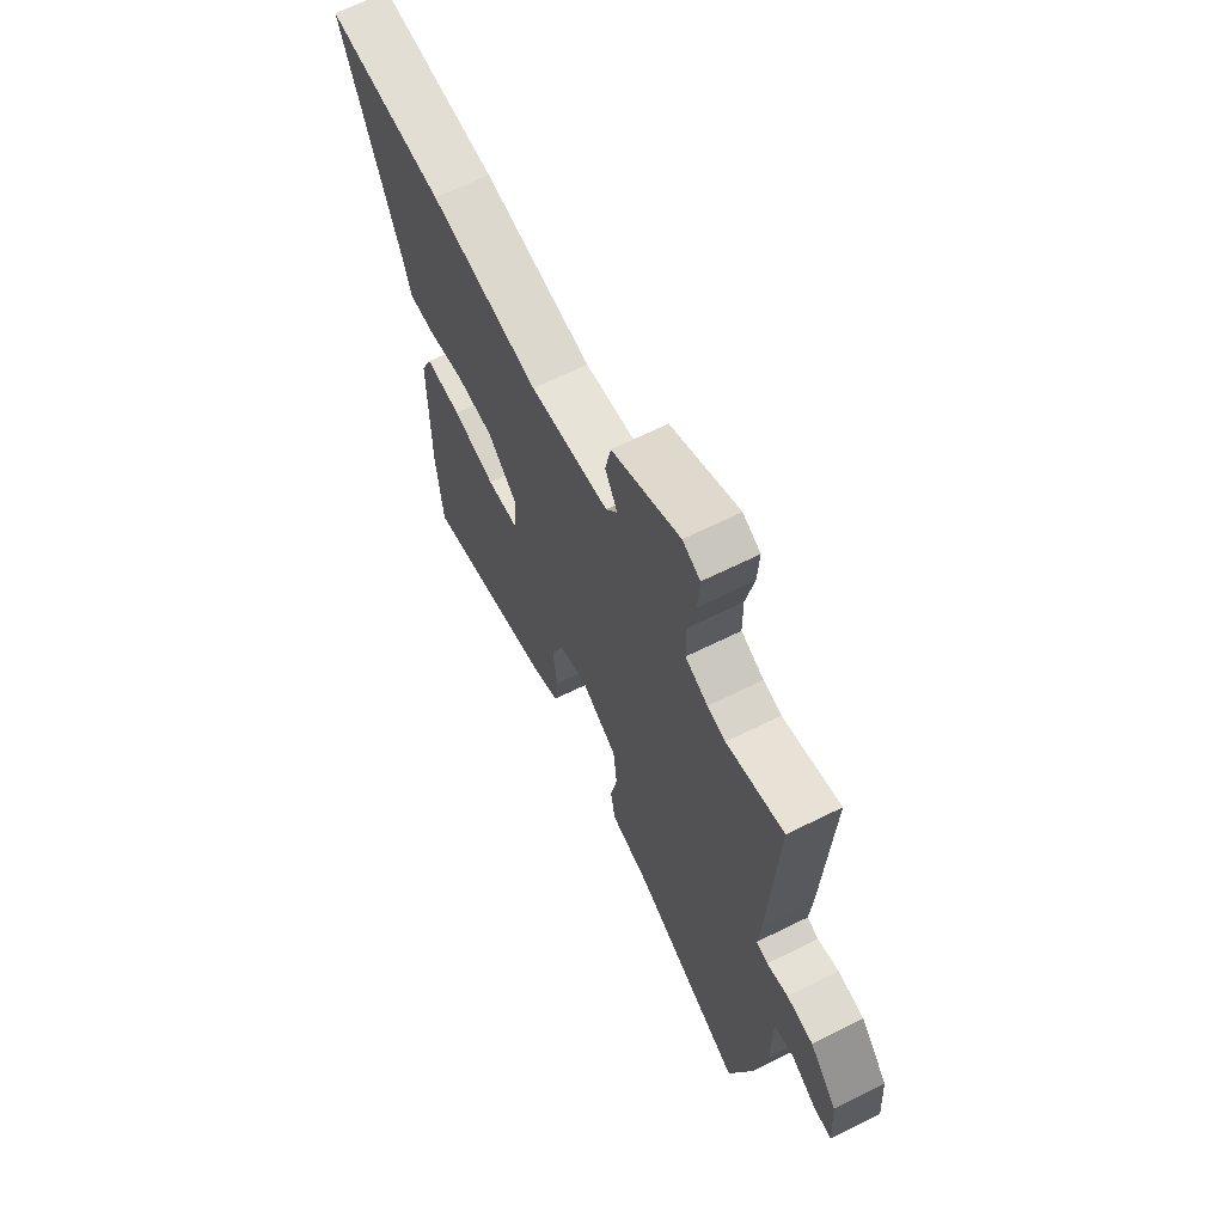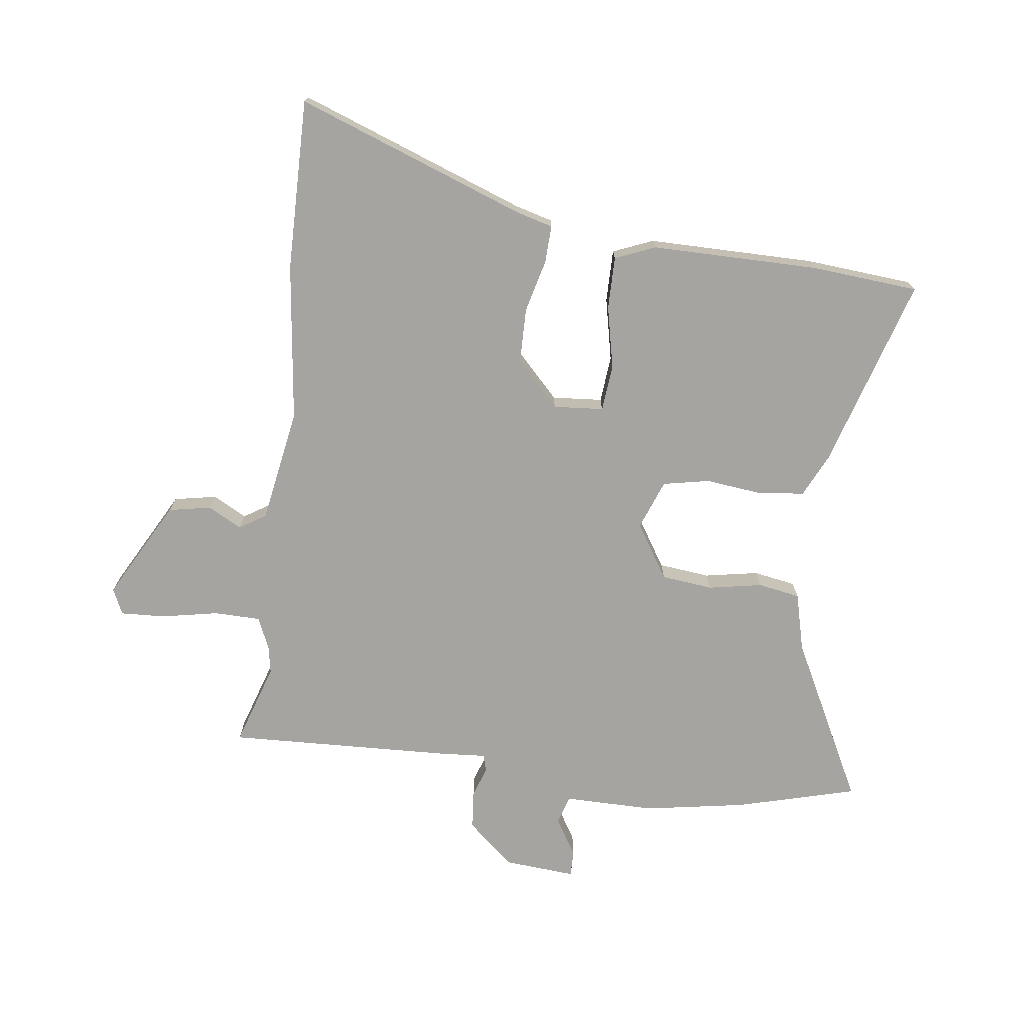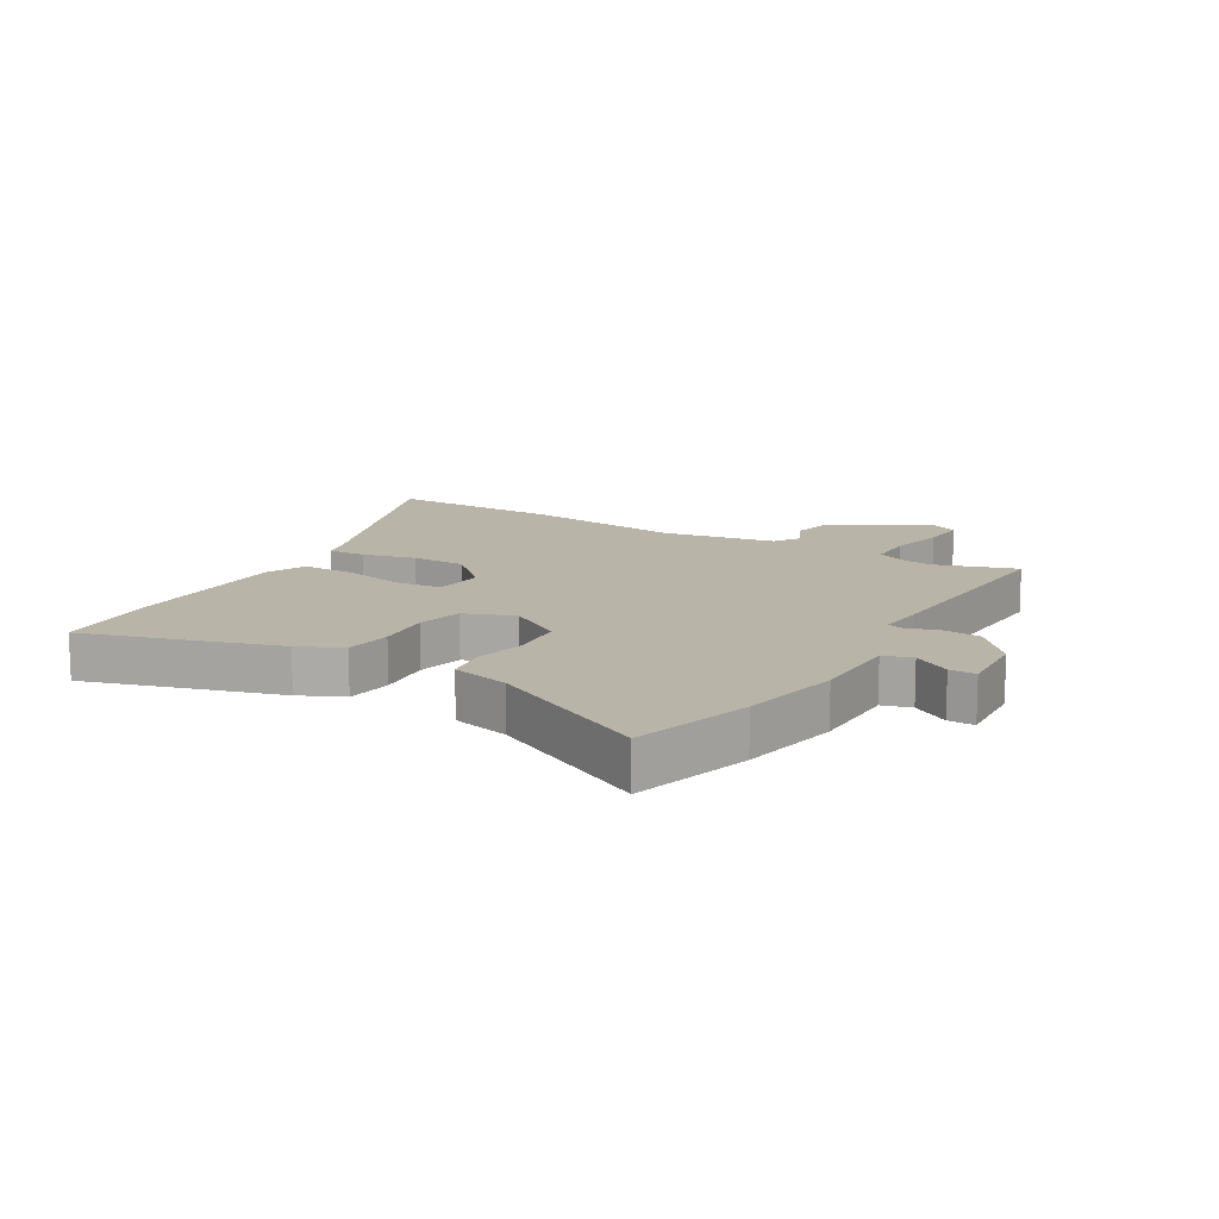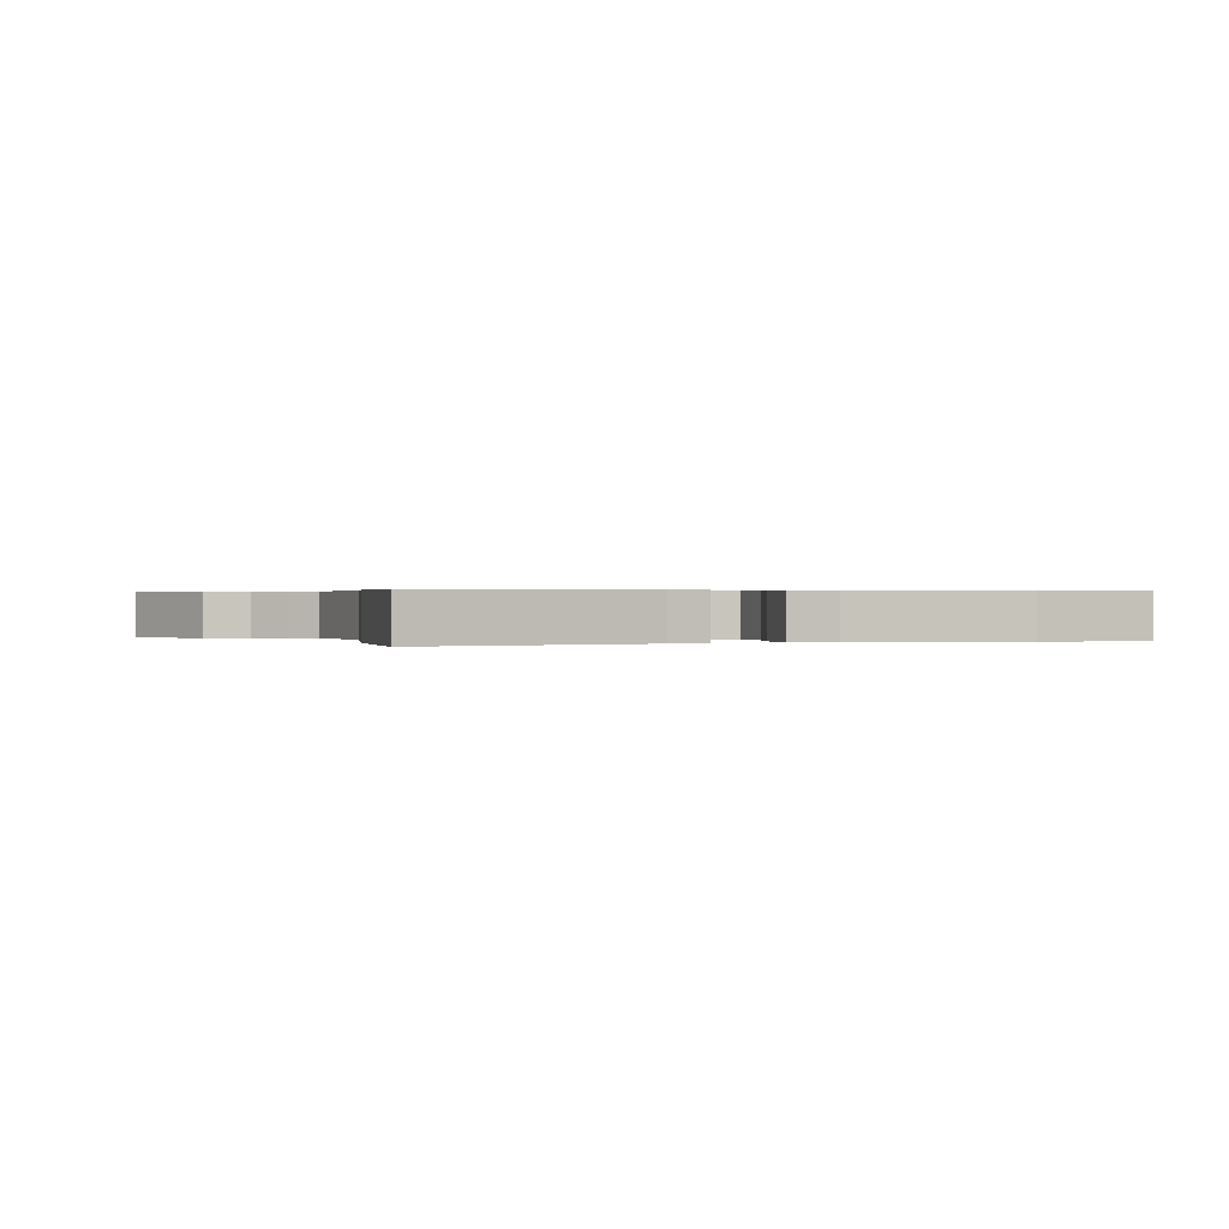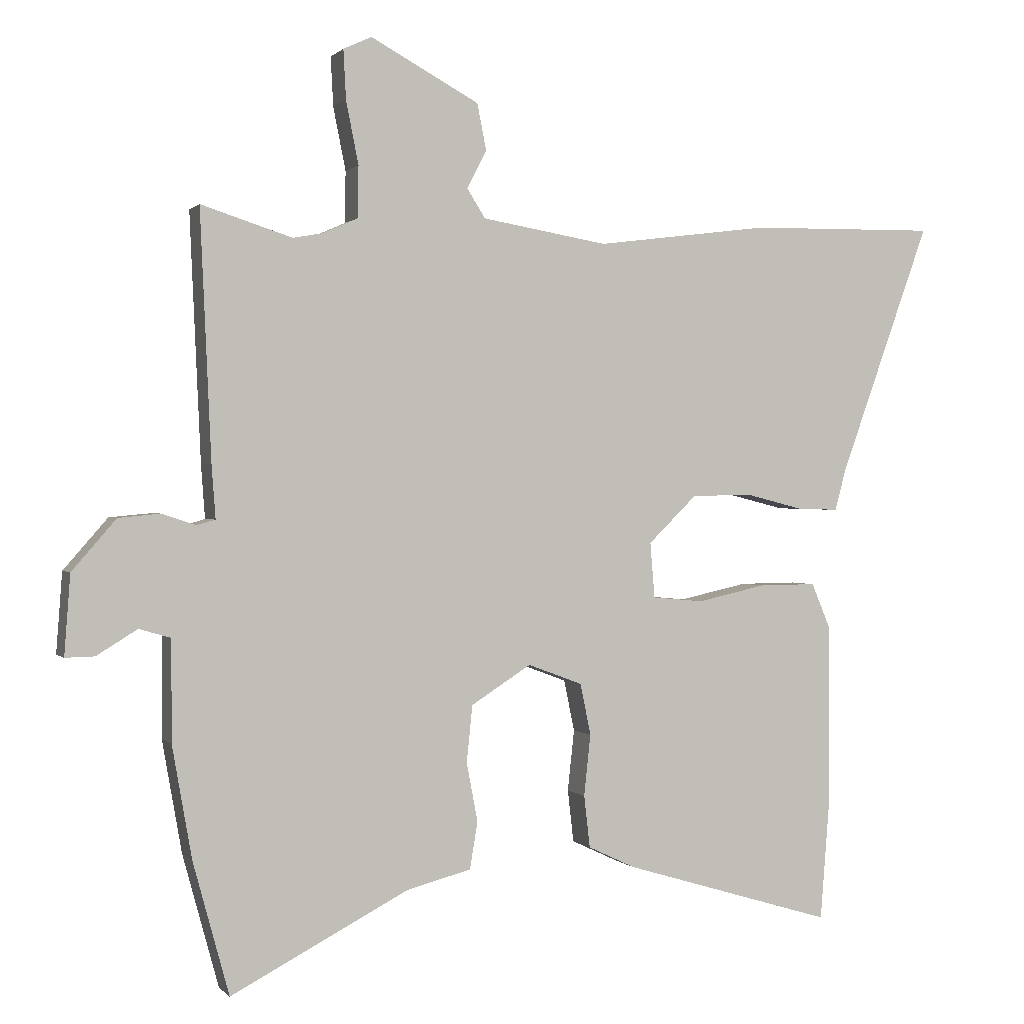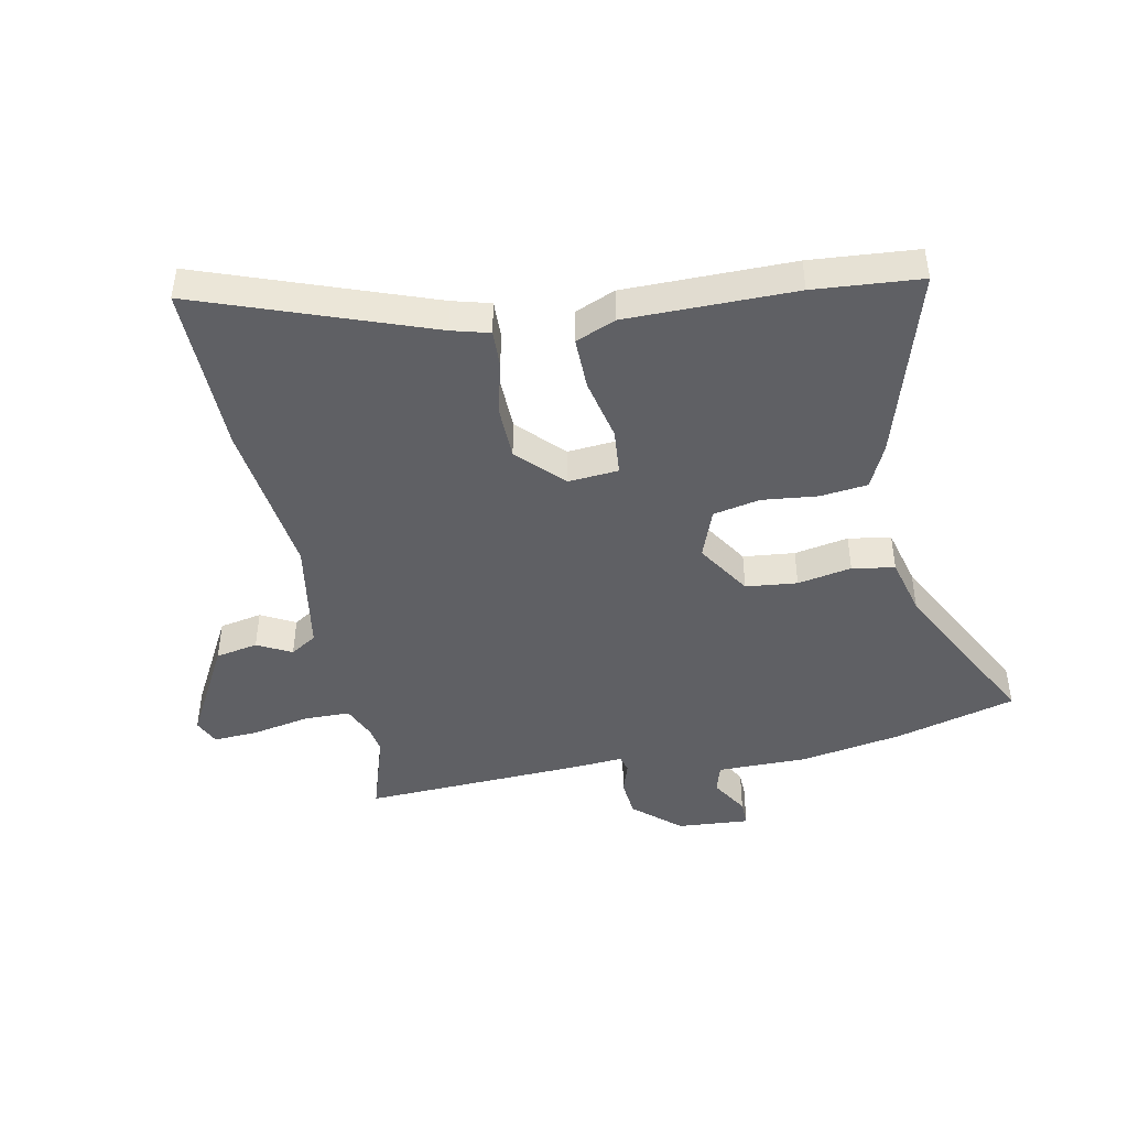
<metadata>
{"format":"obj","ext":"obj","renderer":"f3d","projection":"perspective","resolution":1024,"background":"white","views":[{"elev":66.5,"azim":-116.4,"up":"+Z"},{"elev":-73.4,"azim":82.4,"up":"+Y"},{"elev":13.1,"azim":-149.3,"up":"+Y"},{"elev":0.3,"azim":76.1,"up":"+Y"},{"elev":0.6,"azim":-19.6,"up":"+Z"},{"elev":-44.9,"azim":101.3,"up":"+Y"}]}
</metadata>
<code>
v -0.503 0.07 0.501
v -0.365 0.07 0.457
v -0.321 0.07 0.465
v -0.266 0.07 0.489
v -0.265 0.07 0.567
v -0.284 0.07 0.662
v -0.288 0.07 0.737
v -0.245 0.07 0.757
v -0.08 0.07 0.668
v -0.066 0.07 0.597
v -0.096 0.07 0.54
v -0.068 0.07 0.496
v 0.123 0.07 0.464
v 0.387 0.07 0.498
v 0.674 0.07 0.503
v 0.535 0.07 0.12
v 0.518 0.07 0.057
v 0.455 0.07 0.059
v 0.367 0.07 0.081
v 0.275 0.07 0.079
v 0.201 0.07 0.007
v 0.208 0.07 -0.077
v 0.286 0.07 -0.084
v 0.39 0.07 -0.061
v 0.478 0.07 -0.06
v 0.506 0.07 -0.127
v 0.507 0.07 -0.408
v 0.493 0.07 -0.587
v 0.173 0.07 -0.491
v 0.101 0.07 -0.457
v 0.092 0.07 -0.378
v 0.102 0.07 -0.285
v 0.086 0.07 -0.207
v 0.003 0.07 -0.176
v -0.088 0.07 -0.234
v -0.097 0.07 -0.32
v -0.08 0.07 -0.41
v -0.092 0.07 -0.481
v -0.189 0.07 -0.506
v -0.46 0.07 -0.647
v -0.515 0.07 -0.446
v -0.545 0.07 -0.276
v -0.545 0.07 -0.124
v -0.593 0.07 -0.11
v -0.655 0.07 -0.148
v -0.699 0.07 -0.149
v -0.69 0.07 -0.028
v -0.623 0.07 0.049
v -0.559 0.07 0.055
v -0.508 0.07 0.038
v -0.48 0.07 0.046
v -0.486 0.07 0.126
v -0.503 0 0.501
v -0.365 0 0.457
v -0.321 0 0.465
v -0.266 0 0.489
v -0.265 0 0.567
v -0.284 0 0.662
v -0.288 0 0.737
v -0.245 0 0.757
v -0.08 0 0.668
v -0.066 0 0.597
v -0.096 0 0.54
v -0.068 0 0.496
v 0.123 0 0.464
v 0.387 0 0.498
v 0.674 0 0.503
v 0.535 0 0.12
v 0.518 0 0.057
v 0.455 0 0.059
v 0.367 0 0.081
v 0.275 0 0.079
v 0.201 0 0.007
v 0.208 0 -0.077
v 0.286 0 -0.084
v 0.39 0 -0.061
v 0.478 0 -0.06
v 0.506 0 -0.127
v 0.507 0 -0.408
v 0.493 0 -0.587
v 0.173 0 -0.491
v 0.101 0 -0.457
v 0.092 0 -0.378
v 0.102 0 -0.285
v 0.086 0 -0.207
v 0.003 0 -0.176
v -0.088 0 -0.234
v -0.097 0 -0.32
v -0.08 0 -0.41
v -0.092 0 -0.481
v -0.189 0 -0.506
v -0.46 0 -0.647
v -0.515 0 -0.446
v -0.545 0 -0.276
v -0.545 0 -0.124
v -0.593 0 -0.11
v -0.655 0 -0.148
v -0.699 0 -0.149
v -0.69 0 -0.028
v -0.623 0 0.049
v -0.559 0 0.055
v -0.508 0 0.038
v -0.48 0 0.046
v -0.486 0 0.126
f 51 52 1 2
f 47 48 49 50
f 47 50 51
f 44 45 46 47
f 43 44 47 51
f 42 43 51
f 39 40 41 42
f 36 37 38 39
f 35 36 39 42
f 34 35 42 51
f 29 30 31 32
f 29 32 33
f 28 29 33
f 27 28 33
f 26 27 33
f 23 24 25 26
f 22 23 26 33
f 21 22 33 34
f 16 17 18 19
f 16 19 20
f 13 14 15 16
f 12 13 16 20
f 8 9 10 11
f 8 11 12
f 5 6 7 8
f 4 5 8 12
f 3 4 12 20
f 20 21 34 51
f 2 3 20 51
f 54 53 104 103
f 102 101 100 99
f 103 102 99
f 99 98 97 96
f 103 99 96 95
f 103 95 94
f 94 93 92 91
f 91 90 89 88
f 94 91 88 87
f 103 94 87 86
f 84 83 82 81
f 85 84 81
f 85 81 80
f 85 80 79
f 85 79 78
f 78 77 76 75
f 85 78 75 74
f 86 85 74 73
f 71 70 69 68
f 72 71 68
f 68 67 66 65
f 72 68 65 64
f 63 62 61 60
f 64 63 60
f 60 59 58 57
f 64 60 57 56
f 72 64 56 55
f 103 86 73 72
f 103 72 55 54
f 1 53 54 2
f 2 54 55 3
f 3 55 56 4
f 4 56 57 5
f 5 57 58 6
f 6 58 59 7
f 7 59 60 8
f 8 60 61 9
f 9 61 62 10
f 10 62 63 11
f 11 63 64 12
f 12 64 65 13
f 13 65 66 14
f 14 66 67 15
f 15 67 68 16
f 16 68 69 17
f 17 69 70 18
f 18 70 71 19
f 19 71 72 20
f 20 72 73 21
f 21 73 74 22
f 22 74 75 23
f 23 75 76 24
f 24 76 77 25
f 25 77 78 26
f 26 78 79 27
f 27 79 80 28
f 28 80 81 29
f 29 81 82 30
f 30 82 83 31
f 31 83 84 32
f 32 84 85 33
f 33 85 86 34
f 34 86 87 35
f 35 87 88 36
f 36 88 89 37
f 37 89 90 38
f 38 90 91 39
f 39 91 92 40
f 40 92 93 41
f 41 93 94 42
f 42 94 95 43
f 43 95 96 44
f 44 96 97 45
f 45 97 98 46
f 46 98 99 47
f 47 99 100 48
f 48 100 101 49
f 49 101 102 50
f 50 102 103 51
f 51 103 104 52
f 52 104 53 1

</code>
